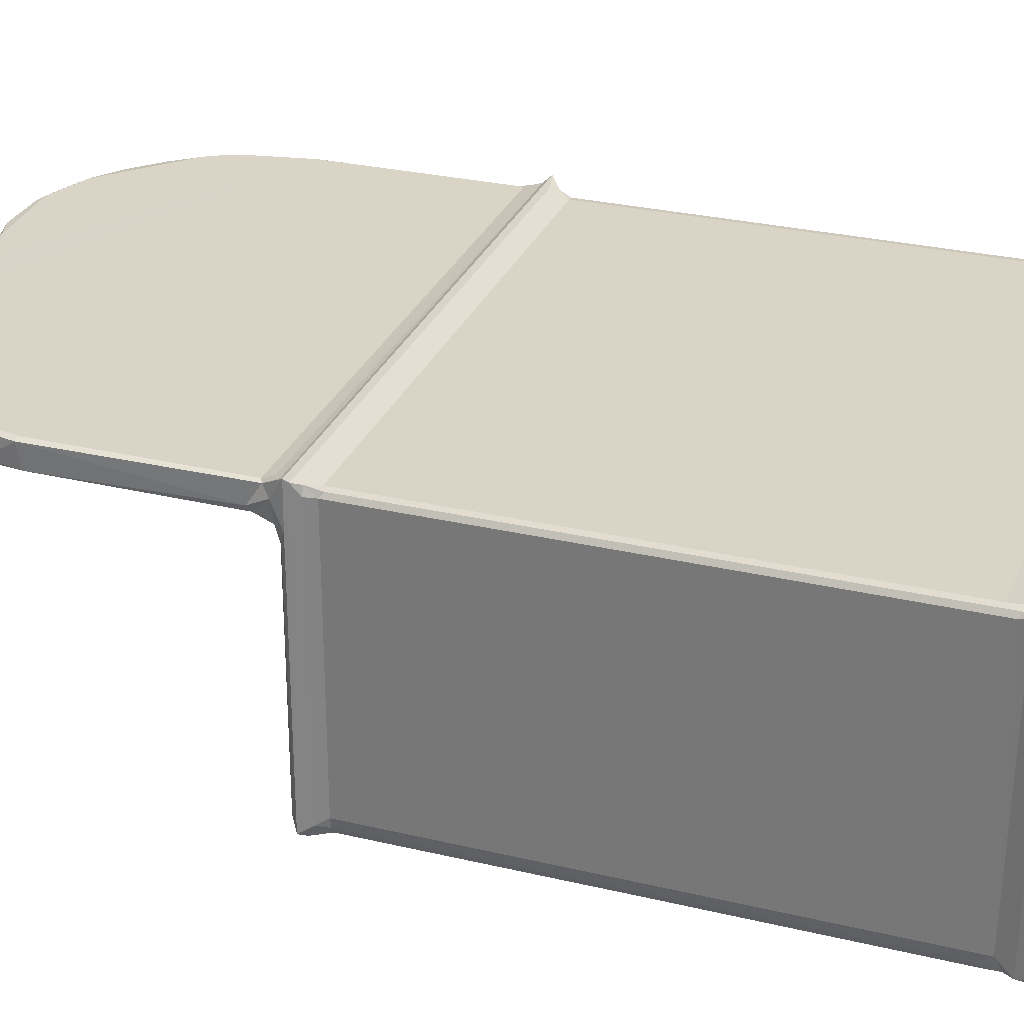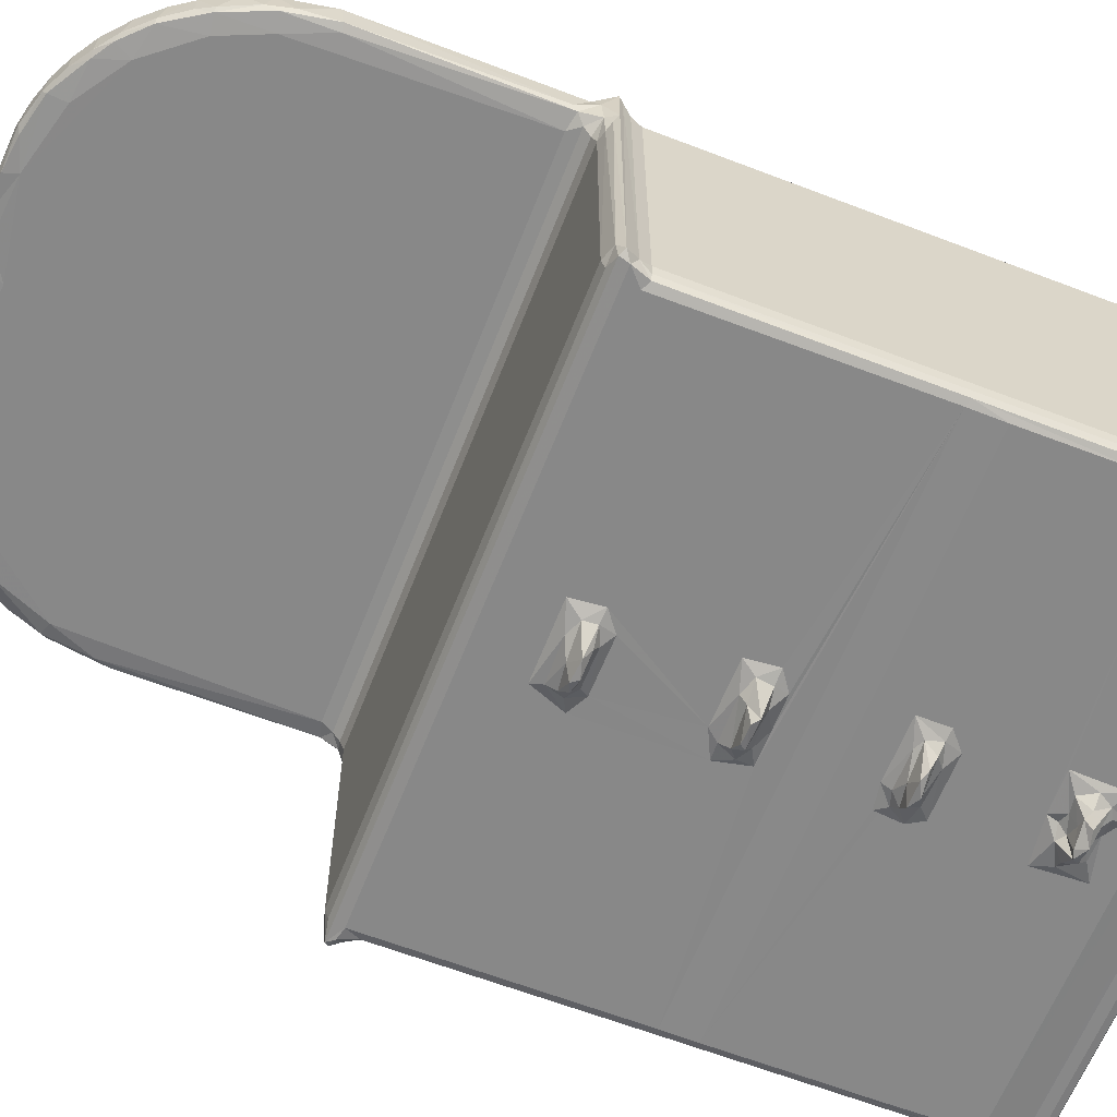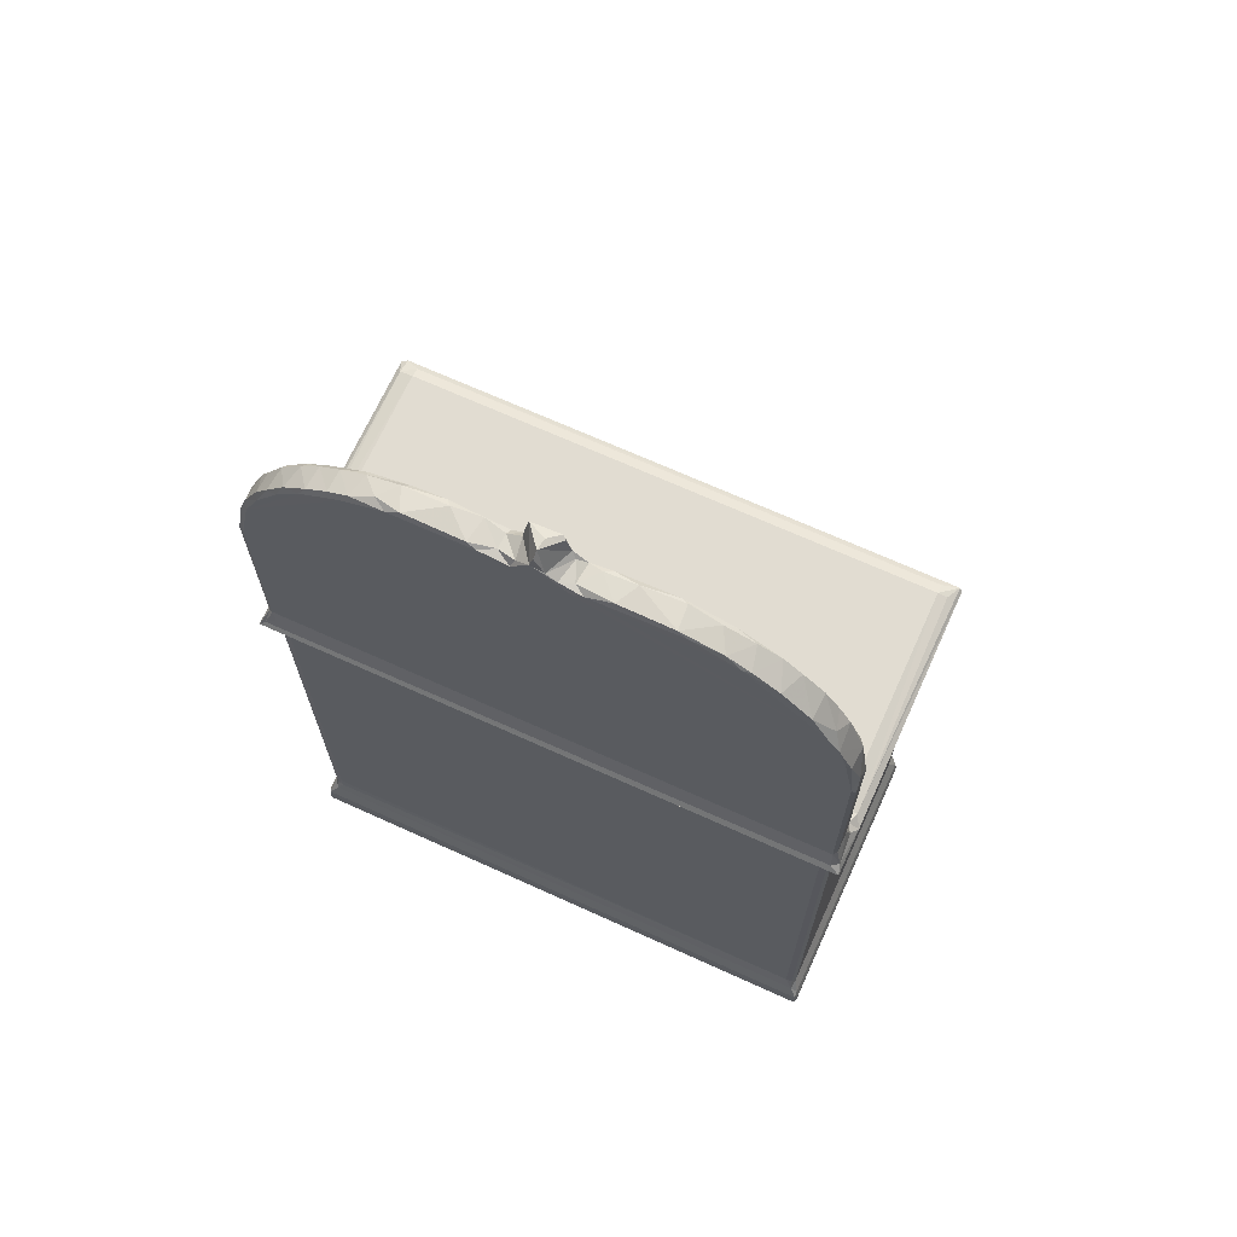
<metadata>
{"format":"obj","ext":"obj","renderer":"f3d","projection":"perspective","resolution":1024,"background":"white","views":[{"elev":28.9,"azim":109.4,"up":"+Y"},{"elev":-62.7,"azim":68.7,"up":"+Y"},{"elev":69.0,"azim":-155.6,"up":"+Z"}]}
</metadata>
<code>
v -0.5327 -0.612 0.2199
v -0.7199 -0.2012 0.7501
v -0.7156 -0.5242 1.58
v -0.0454 -0.72 0.7502
v -0.04576 -0.2012 -0.0004997
v 0.01148 -0.722 1.639
v -0.5341 -0.4594 2.4
v 0.3658 -0.8811 4.146
v -0.00113 0.3892 3.811
v 0.117 -0.3303 4.659
v 0.9981 -1.103 4.507
v 0.9328 -1.103 12.72
v -0.001681 23.53 3.859
v 46.96 -0.8447 2.599
v 24 -1.104 7.066
v 20.46 -1.106 10.33
v 20.66 -1.111 6.254
v 21.89 -2.065 8.932
v 22.95 -3.124 8.786
v 22.55 -2.796 8.268
v 22.24 -1.45 7.254
v 21.19 -1.473 8.906
v 22.16 -1.759 7.718
v 23.52 -3.026 8.987
v 24.09 -3.351 8.263
v 23.4 -1.857 8.02
v 24.72 -2.181 8.037
v 23.58 -1.608 9.277
v 24.67 -2.176 9.15
v 22.91 -1.592 9.757
v 24.23 -1.097 10.83
v 24 -1.103 9.958
v 48.05 24.39 -0.0004794
v 0.9323 -1.066 15.56
v 0.936 -1.066 23.93
v -0.00049 0.5276 46.22
v 0.3698 -0.818 25.5
v 0.1167 -0.2698 46.18
v 0.9332 -1 26.75
v 47.07 -1.066 15.53
v 0.3666 -0.7973 46.4
v 0.9673 -1 47.64
v 20.65 -1.069 20.76
v 47.06 -1.066 23.94
v 20.44 -1.073 18.57
v 21.16 -1.073 17.38
v 22.6 -3.066 19.61
v 21.88 -2.053 19.66
v 23.63 -3.328 19.15
v 23.3 -2.211 18.76
v 22.11 -1.44 18.28
v 21.35 -1.333 19.99
v 22.58 -1.485 20.37
v 23.75 -2.224 19.99
v 24.7 -3.275 19.67
v 25.07 -1.556 18.19
v 20.86 -1.019 28.62
v 22.63 -1.077 21.11
v 47.07 -1 26.75
v 23.51 -1 28.62
v 20.27 -1.001 31.25
v 21.27 -1.001 43.33
v 20.18 -1.002 40.52
v 22.75 -3.023 30.13
v 22.22 -1.857 29.82
v 22.07 -2.094 30.7
v 21.03 -1.276 29.93
v 22.17 -1.415 29.34
v 21.72 -1.291 31.38
v 23.1 -3.124 30.57
v 24.63 -3.233 30.54
v 25.13 -3.138 30.1
v 25.13 -1.726 29.53
v 25.2 -2.124 30.98
v 25.36 -1.485 31.52
v 22.37 -1.001 32.24
v 21.74 -1.01 39.7
v 26.21 -1.017 39.66
v 22.57 -2.874 41.2
v 21.3 -1.378 41.08
v 21.93 -1.953 41.71
v 22.81 -2.087 40.81
v 23.31 -3.123 41.53
v 22.27 -1.443 40.41
v 21.7 -1.288 42.47
v 23.8 -3.254 41.01
v 23.98 -2.156 42
v 25.03 -3.147 41.39
v 25.31 -1.487 42.6
v -0.4038 -0.4735 47.29
v -0.9201 -0.6465 48.13
v -0.09838 -0.9468 47.88
v -0.6857 -0.7318 48.42
v 0.7565 -0.2298 48.72
v -0.06224 0.6046 48.76
v 0.7544 0.6381 49
v -0.3511 20.07 48.66
v 47.24 0.639 49
v 47.23 -0.2309 48.72
v 48.37 -0.745 48.4
v -0.7205 24.32 1.574
v -0.5341 24.71 0.2228
v -0.72 24.39 0.7501
v -0.04582 24.39 -0.0004575
v -0.4961 24.21 2.541
v -0.5342 24.71 2.148
v 0.1073 24.3 3.273
v 0.8199 24 4.6
v 0.2508 23.92 4.491
v 48.46 24.71 2.171
v 47.64 24.29 3.311
v 47.18 24.06 4.271
v 47.19 24 5.307
v 0.8143 24 46.22
v -0.0004292 23.53 46.22
v 0.252 23.92 46.22
v 47.19 24 46.22
v -0.4252 23.44 47.33
v 0.7576 20.05 49
v -0.9203 20.95 48.12
v -0.03941 21.17 49.18
v -0.4498 21.84 49.11
v 0.7657 20.89 49.33
v 0.01554 21.85 50.55
v 0.95 21.41 49.95
v -0.8861 25 48.1
v -0.6511 24.27 48.75
v -0.1936 22.28 50.55
v -0.1971 24.05 50.57
v 0.1108 24.36 47.19
v -0.05663 24.66 48.56
v 0.09991 24.2 49.96
v 0.7837 24.67 47.74
v 1.342 21.62 50.89
v -0.05094 21.91 65.38
v -0.1948 24.04 65.91
v -0.173 22.25 66.12
v 47.54 24.47 49.05
v 1.905 21.62 70.31
v 47.87 24.2 49.94
v 0.3754 21.76 66.76
v 0.1662 24.2 66.38
v 0.4795 22.18 70.26
v 0.8284 21.85 70.67
v -0.08658 23.45 67.57
v 1.028 24.19 70.99
v 0.6034 24.05 70.57
v 1.673 24.19 73.18
v 10.49 21.62 80.46
v 2.638 24.2 74.66
v 47.11 20.89 49.33
v 47.41 21.41 49.95
v 46.63 21.62 50.86
v 47.25 20.05 49
v 48.43 24.73 48.43
v 47.81 24.2 66.17
v 24.23 21.62 80.23
v 1.792 22 73.43
v 2.343 23.37 74.54
v 3.823 21.64 74.94
v 2.789 21.89 74.9
v 3.938 21.92 76.7
v 5.656 21.99 78.49
v 3.996 24.07 76.81
v 6.407 24.05 79.16
v 7.167 21.93 79.65
v 9.233 24.2 80.72
v 8.988 22.13 80.86
v 10.58 21.87 81.44
v 8.539 24.03 80.59
v 10.44 24.01 81.58
v 22.47 21.62 80.39
v 21.5 24.2 81.34
v 20.38 24.19 81.92
v 11.39 22.26 81.96
v 14.49 21.87 82.56
v 13.98 22.05 82.56
v 13.83 24.07 82.6
v 13.18 24.18 82.22
v 17.89 21.65 81.43
v 17.29 22.28 82.8
v 18.28 24.04 82.68
v 24.25 24.19 83.49
v 25.72 24.19 81.79
v 19.32 21.87 82.33
v 19.96 22.2 82.36
v 21.08 21.87 81.93
v 21.24 23.64 82.15
v 21.88 22.17 82.43
v 22.24 21.91 82.9
v 22.93 21.74 84.54
v 22.64 21.98 84.39
v 23.82 22.61 84.9
v 22.33 24.09 82.26
v 23.2 24.06 82.86
v 23.96 23.56 84.94
v 23.98 24.13 84.62
v 48.05 -0.72 0.7502
v 48.54 -0.6146 0.221
v 47.97 -0.721 1.601
v 25.43 -2.484 9.097
v 25.25 -3.102 8.531
v 26.04 -2.215 8.732
v 26.29 -1.449 7.491
v 25.46 -1.106 6.148
v 25.46 -1.463 7.095
v 27.46 -1.112 6.851
v 26.94 -1.404 8.585
v 27.59 -1.105 10.95
v 24.96 -1.43 9.714
v 26.24 -1.498 9.957
v 47.07 -1.103 12.71
v 47.07 -1.103 4.499
v 48.05 -0.2012 -0.0004616
v 48.72 -0.2012 0.7505
v 48.49 -0.53 2.527
v 48.72 -0.2008 1.57
v 47.88 -0.6518 3.321
v 47.63 -0.8784 4.986
v 47.88 -0.3432 5.042
v 48 0.4337 3.871
v 48.55 24.23 2.367
v 48 23.53 4.384
v 48.07 23.79 3.626
v 26.25 -1.069 17.38
v 25.44 -2.916 19.32
v 26.01 -2.049 18.94
v 26.51 -1.543 20.01
v 25.69 -1.518 20.39
v 26.77 -1.342 18.74
v 27.67 -1.066 18.61
v 27.66 -1.072 21.09
v 26.26 -1.027 28.64
v 27.73 -1.001 29.69
v 26.57 -1.388 29.75
v 26.76 -1.383 31.02
v 27.5 -1.001 32.2
v 27.73 -1.001 40.84
v 25.41 -2.27 40.82
v 26.67 -1.381 40.95
v 26.6 -1.454 42.05
v 25.34 -1.477 40.37
v 48 0.5305 46.22
v 47.63 -0.8077 26.51
v 47.01 -0.9992 46.52
v 47.88 -0.2944 46.19
v 48 23.54 46.22
v 27.49 -1.002 43.35
v 48.25 -0.9975 47.64
v 47.65 -0.7763 46.13
v 48.33 -0.03114 47.12
v 48.91 -0.5374 48.12
v 48.47 0.5218 48.6
v 48.67 24.67 47.75
v 48.06 20.05 48.77
v 48.65 20.67 48.46
v 48.92 21.35 48.13
v 48.53 24.71 0.2195
v 48.76 24.38 0.9616
v 47.75 23.93 4.165
v 47.75 23.92 45.91
v 48.06 24.33 47.12
v 46.09 21.62 69.44
v 44.45 21.62 73.25
v 46.76 24.2 71.18
v 41.28 21.62 77.19
v 45.49 24.2 73.9
v 48.9 24.99 48.09
v 48.33 23.65 47.12
v 48.39 21.47 48.96
v 48.04 21.87 50.55
v 48.53 23.26 49.18
v 48.2 24.06 49.74
v 48.13 21.99 65.92
v 48.2 22.32 50.9
v 45.91 21.84 73.48
v 47.53 21.74 65.82
v 48.2 24 66.23
v 47.44 21.85 69.77
v 47.82 22.27 68.77
v 47.33 22.28 70.79
v 47.46 24.04 70.23
v 46.83 23.92 72.2
v 31.72 21.62 81.42
v 34.77 24.2 82.09
v 26.72 21.82 81.83
v 25.53 21.82 82.46
v 25.36 21.77 84.44
v 25.56 22 83.57
v 25.64 22.27 82.82
v 26.82 22.32 82.17
v 28.56 21.96 82.44
v 25.43 23.88 82.43
v 26.91 23.51 82.15
v 28.11 24.19 82.16
v 31.27 21.85 82.57
v 30.88 22.29 82.8
v 28.87 24.07 82.57
v 33.71 24.03 82.66
v 37.24 21.62 79.96
v 38.24 24.19 80.73
v 41.59 24.19 78.69
v 34.08 21.82 82.23
v 34.53 22.17 82.48
v 35.85 23.49 82.21
v 37.28 21.84 81.44
v 37.15 22.16 81.74
v 39.23 22.2 80.74
v 37.65 23.97 81.54
v 39.3 23.97 80.7
v 40.36 21.82 79.6
v 41.95 21.86 78.55
v 40.92 22.14 79.61
v 42.46 22.22 78.41
v 43.59 24.19 76.7
v 43.03 23.92 77.86
v 41.07 24 79.55
v 43.91 21.87 76.6
v 46.19 22.14 73.46
v 45.5 22.28 74.66
v 44.18 22.2 76.61
v 45.57 23.87 74.65
v 44.51 23.98 76.17
f 1 3 2
f 1 4 3
f 3 4 6
f 3 8 7
f 3 6 8
f 7 8 9
f 8 10 9
f 8 6 11
f 8 11 12
f 6 14 11
f 11 15 12
f 15 16 12
f 15 17 16
f 18 20 19
f 17 22 16
f 17 21 22
f 23 22 21
f 23 18 22
f 23 20 18
f 19 20 25
f 20 26 25
f 20 23 26
f 19 25 24
f 25 26 27
f 17 15 21
f 23 21 26
f 21 15 26
f 18 30 22
f 22 30 16
f 28 24 29
f 28 19 24
f 28 30 19
f 18 19 30
f 30 31 16
f 28 32 30
f 30 32 31
f 16 31 12
f 8 12 34
f 8 34 35
f 10 36 9
f 8 37 10
f 8 35 37
f 37 38 10
f 37 35 39
f 10 38 36
f 9 36 13
f 37 41 38
f 37 39 41
f 41 39 42
f 34 40 35
f 40 43 35
f 43 44 35
f 35 44 39
f 40 45 43
f 40 46 45
f 47 50 49
f 47 48 50
f 46 51 45
f 45 52 43
f 48 51 50
f 48 45 51
f 48 53 52
f 48 52 45
f 48 47 54
f 49 55 47
f 47 55 54
f 46 56 51
f 48 54 53
f 50 51 56
f 52 58 43
f 52 53 58
f 43 58 44
f 44 59 39
f 39 59 57
f 59 60 57
f 39 62 42
f 39 61 62
f 61 63 62
f 39 57 61
f 64 66 65
f 57 67 61
f 57 68 67
f 61 67 69
f 65 66 67
f 65 67 68
f 66 69 67
f 70 66 64
f 64 71 70
f 64 72 71
f 64 73 72
f 64 65 73
f 70 74 66
f 70 71 74
f 57 60 68
f 60 73 68
f 65 68 73
f 66 75 69
f 66 74 75
f 69 76 61
f 69 75 76
f 61 76 77
f 63 61 77
f 79 81 80
f 79 80 82
f 79 83 81
f 63 77 80
f 77 84 80
f 63 85 62
f 63 80 85
f 80 84 82
f 81 85 80
f 79 86 83
f 79 82 86
f 83 87 81
f 83 86 88
f 81 87 85
f 87 89 85
f 90 92 91
f 91 92 93
f 41 90 38
f 41 92 90
f 41 42 92
f 92 42 93
f 38 90 36
f 93 96 95
f 93 94 96
f 93 95 97
f 95 96 97
f 94 98 96
f 85 89 62
f 93 99 94
f 93 100 99
f 42 100 93
f 94 99 98
f 2 3 101
f 3 7 101
f 1 2 102
f 1 102 5
f 102 2 103
f 102 104 5
f 2 101 103
f 9 13 105
f 7 9 105
f 101 7 105
f 103 106 102
f 103 101 106
f 105 13 107
f 105 107 106
f 101 105 106
f 107 109 108
f 13 109 107
f 104 102 33
f 102 106 110
f 107 108 111
f 33 5 104
f 107 111 110
f 107 110 106
f 111 108 112
f 112 108 113
f 109 114 108
f 108 114 113
f 36 115 13
f 109 116 114
f 13 116 109
f 90 91 118
f 91 93 97
f 36 90 118
f 97 96 119
f 118 91 120
f 91 97 120
f 97 121 120
f 120 121 122
f 36 118 115
f 97 123 121
f 97 119 123
f 121 124 122
f 121 125 124
f 121 123 125
f 13 115 116
f 118 120 126
f 120 127 126
f 120 122 127
f 122 128 127
f 127 128 129
f 118 126 130
f 127 132 131
f 127 129 132
f 127 131 126
f 116 130 114
f 115 130 116
f 115 118 130
f 130 126 133
f 124 125 134
f 128 122 124
f 128 124 135
f 128 136 129
f 128 135 137
f 96 98 119
f 131 132 138
f 124 141 135
f 124 134 141
f 134 139 141
f 137 136 128
f 129 142 132
f 129 136 142
f 141 137 135
f 141 143 137
f 141 144 143
f 141 139 144
f 137 145 136
f 145 142 136
f 143 145 137
f 142 147 146
f 145 147 142
f 145 143 147
f 147 148 146
f 132 142 140
f 146 148 142
f 142 148 150
f 119 151 123
f 123 151 125
f 151 152 125
f 138 132 140
f 134 153 139
f 125 152 134
f 119 98 154
f 119 154 151
f 114 130 117
f 126 131 155
f 138 155 131
f 152 153 134
f 139 153 157
f 144 158 143
f 143 148 147
f 143 158 148
f 158 159 148
f 159 150 148
f 144 160 158
f 144 139 160
f 158 160 161
f 139 149 160
f 161 160 162
f 158 161 159
f 159 164 150
f 161 162 159
f 159 162 164
f 162 163 164
f 163 165 164
f 162 166 163
f 162 160 166
f 160 149 166
f 163 166 165
f 150 164 167
f 164 165 167
f 149 169 166
f 166 169 168
f 166 170 165
f 166 168 170
f 168 171 170
f 167 165 170
f 139 172 149
f 150 167 174
f 150 174 173
f 169 175 168
f 169 176 175
f 149 176 169
f 176 177 175
f 168 175 171
f 167 170 171
f 175 178 171
f 167 171 179
f 171 178 179
f 149 172 180
f 149 180 176
f 177 176 181
f 175 177 178
f 177 181 178
f 181 182 178
f 167 179 174
f 150 173 142
f 142 173 183
f 139 157 172
f 183 184 142
f 180 185 176
f 176 185 181
f 185 187 186
f 180 187 185
f 179 178 174
f 174 178 182
f 185 186 181
f 181 186 182
f 188 182 186
f 188 174 182
f 172 187 180
f 187 190 189
f 187 172 190
f 190 172 191
f 191 192 190
f 191 193 192
f 186 187 188
f 187 189 188
f 188 189 194
f 173 174 194
f 188 194 174
f 189 195 194
f 189 190 195
f 173 194 183
f 194 195 183
f 190 192 196
f 190 196 195
f 192 193 196
f 195 197 183
f 195 196 197
f 1 198 4
f 1 199 198
f 1 5 199
f 4 198 6
f 198 200 6
f 6 200 14
f 25 201 24
f 25 202 201
f 202 203 201
f 25 204 202
f 25 27 204
f 15 205 206
f 15 27 26
f 15 206 27
f 27 206 204
f 15 207 205
f 205 204 206
f 205 207 204
f 204 203 202
f 204 208 203
f 204 207 208
f 208 207 209
f 24 201 29
f 28 210 32
f 28 29 210
f 32 210 31
f 29 211 210
f 29 201 211
f 210 209 31
f 210 211 209
f 31 212 12
f 31 209 212
f 203 208 211
f 201 203 211
f 208 209 211
f 207 212 209
f 207 15 212
f 14 213 11
f 11 213 15
f 15 213 212
f 5 33 214
f 199 5 214
f 199 217 216
f 199 215 217
f 198 216 200
f 198 199 216
f 14 200 218
f 218 220 219
f 218 221 220
f 14 219 213
f 14 218 219
f 218 216 221
f 200 216 218
f 213 219 212
f 217 222 216
f 221 224 223
f 221 216 224
f 224 216 222
f 12 40 34
f 12 212 40
f 49 226 55
f 49 227 226
f 49 50 227
f 55 228 54
f 40 225 46
f 46 225 56
f 54 229 53
f 50 56 227
f 54 228 229
f 226 227 228
f 55 226 228
f 225 230 56
f 225 231 230
f 227 56 230
f 227 230 228
f 230 232 228
f 230 231 232
f 225 40 231
f 53 229 58
f 229 232 58
f 229 228 232
f 58 232 44
f 59 233 60
f 59 234 233
f 232 231 44
f 72 73 235
f 60 233 73
f 71 72 74
f 233 235 73
f 233 234 235
f 235 236 72
f 74 236 75
f 74 72 236
f 235 234 236
f 75 237 76
f 75 236 237
f 236 234 237
f 234 59 237
f 237 59 238
f 77 76 78
f 76 238 78
f 86 239 88
f 86 82 239
f 83 88 87
f 88 239 240
f 88 241 87
f 77 242 84
f 77 78 242
f 82 242 239
f 82 84 242
f 87 241 89
f 88 240 241
f 78 240 242
f 78 238 240
f 239 242 240
f 240 238 241
f 237 238 76
f 231 40 44
f 212 219 40
f 220 221 243
f 219 220 244
f 40 219 244
f 40 244 44
f 44 244 59
f 59 245 238
f 244 220 246
f 220 243 246
f 59 244 245
f 89 248 62
f 89 241 248
f 241 238 248
f 62 248 42
f 248 238 42
f 42 249 100
f 238 249 42
f 238 245 249
f 244 246 250
f 245 244 250
f 250 251 249
f 250 246 251
f 245 250 249
f 249 251 252
f 249 252 100
f 246 243 251
f 99 253 98
f 252 253 100
f 99 100 253
f 243 247 251
f 251 254 252
f 98 255 154
f 98 253 255
f 252 256 253
f 254 257 252
f 253 256 255
f 252 257 256
f 33 102 258
f 102 110 258
f 199 259 215
f 215 259 217
f 199 258 259
f 214 258 199
f 214 33 258
f 217 259 222
f 259 258 110
f 224 260 223
f 224 111 260
f 111 112 260
f 112 113 260
f 110 224 222
f 110 111 224
f 259 110 222
f 113 114 117
f 223 243 221
f 113 117 260
f 223 260 261
f 117 261 260
f 243 223 247
f 223 261 247
f 117 130 262
f 130 133 262
f 133 126 254
f 262 133 254
f 153 264 157
f 156 142 265
f 140 142 156
f 254 126 268
f 126 155 268
f 247 269 251
f 251 269 254
f 154 270 151
f 154 255 270
f 270 271 152
f 151 270 152
f 255 256 270
f 257 270 256
f 247 262 269
f 247 261 262
f 117 262 261
f 138 140 155
f 254 268 257
f 257 272 270
f 270 272 271
f 257 268 272
f 269 262 254
f 268 273 272
f 155 140 273
f 268 155 273
f 152 271 153
f 271 272 275
f 272 273 275
f 140 156 273
f 271 275 274
f 153 263 264
f 264 263 276
f 263 153 277
f 271 274 277
f 153 271 277
f 275 278 274
f 275 273 278
f 156 278 273
f 277 274 279
f 279 274 280
f 263 277 279
f 279 280 281
f 279 281 276
f 263 279 276
f 274 278 280
f 278 156 282
f 280 278 282
f 280 282 281
f 281 282 283
f 156 265 282
f 283 282 265
f 157 264 284
f 142 285 265
f 142 184 285
f 157 287 172
f 172 288 191
f 172 287 288
f 157 286 287
f 287 290 289
f 287 291 290
f 287 286 291
f 286 292 291
f 191 288 193
f 287 289 288
f 288 290 183
f 184 183 293
f 183 290 293
f 290 291 293
f 293 291 294
f 291 292 294
f 293 294 184
f 294 295 184
f 288 183 196
f 193 288 196
f 289 290 288
f 196 183 197
f 157 284 286
f 286 284 292
f 284 296 292
f 292 296 297
f 294 292 298
f 292 297 298
f 184 295 285
f 294 298 295
f 297 299 298
f 295 298 285
f 264 266 284
f 284 266 300
f 285 301 265
f 265 301 302
f 284 303 296
f 296 304 297
f 296 303 304
f 297 304 299
f 285 298 299
f 305 299 304
f 300 306 284
f 303 307 304
f 303 306 307
f 284 306 303
f 306 308 307
f 304 307 305
f 299 305 285
f 301 285 309
f 305 309 285
f 307 308 309
f 307 309 305
f 309 310 301
f 266 311 300
f 311 312 313
f 266 312 311
f 312 314 313
f 265 315 267
f 265 302 315
f 313 314 317
f 316 317 314
f 316 302 317
f 264 318 266
f 276 320 318
f 264 276 318
f 276 319 320
f 266 318 312
f 318 321 314
f 318 314 312
f 318 320 321
f 320 322 321
f 322 323 321
f 319 322 320
f 322 267 323
f 267 315 323
f 314 321 316
f 316 321 323
f 323 315 316
f 302 316 315
f 300 311 306
f 311 308 306
f 311 313 308
f 308 310 309
f 308 313 310
f 310 313 317
f 301 317 302
f 310 317 301
f 276 281 319
f 281 283 319
f 322 319 283
f 267 283 265
f 322 283 267

</code>
